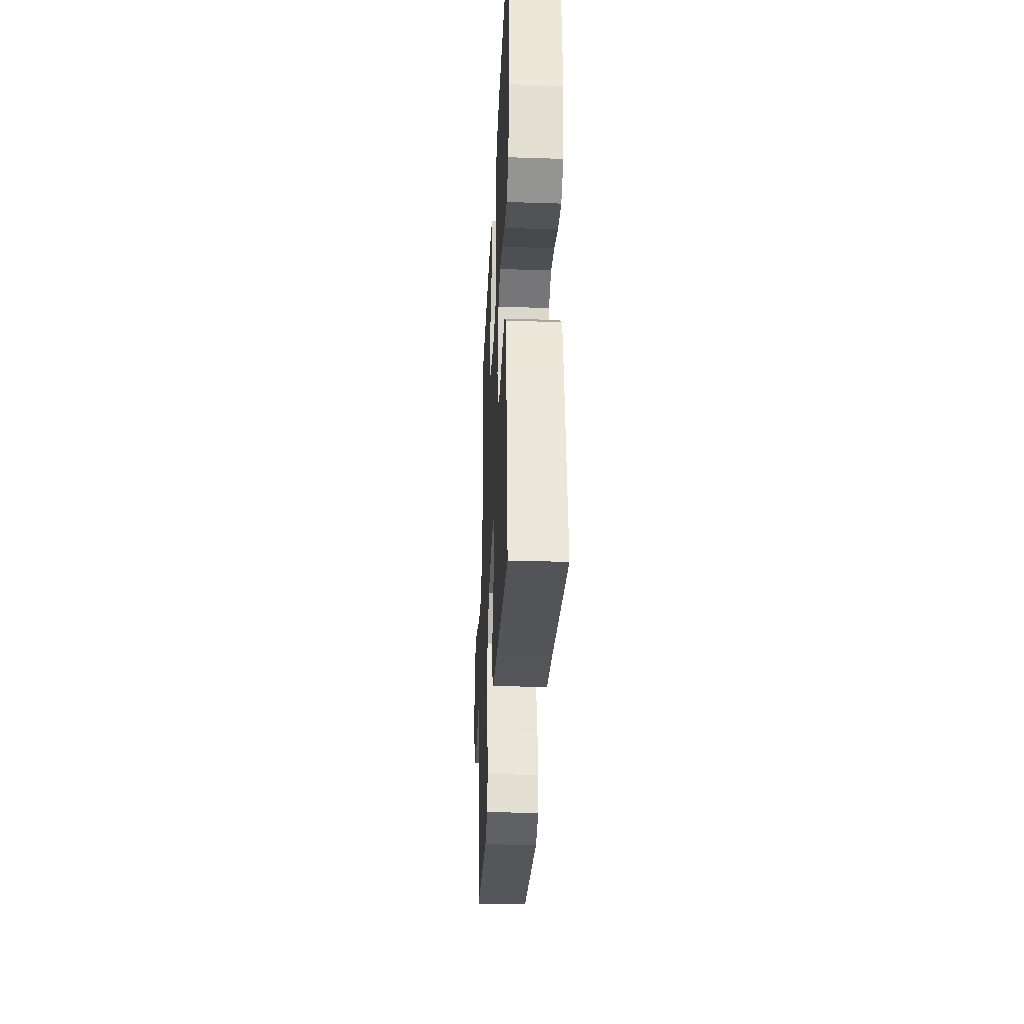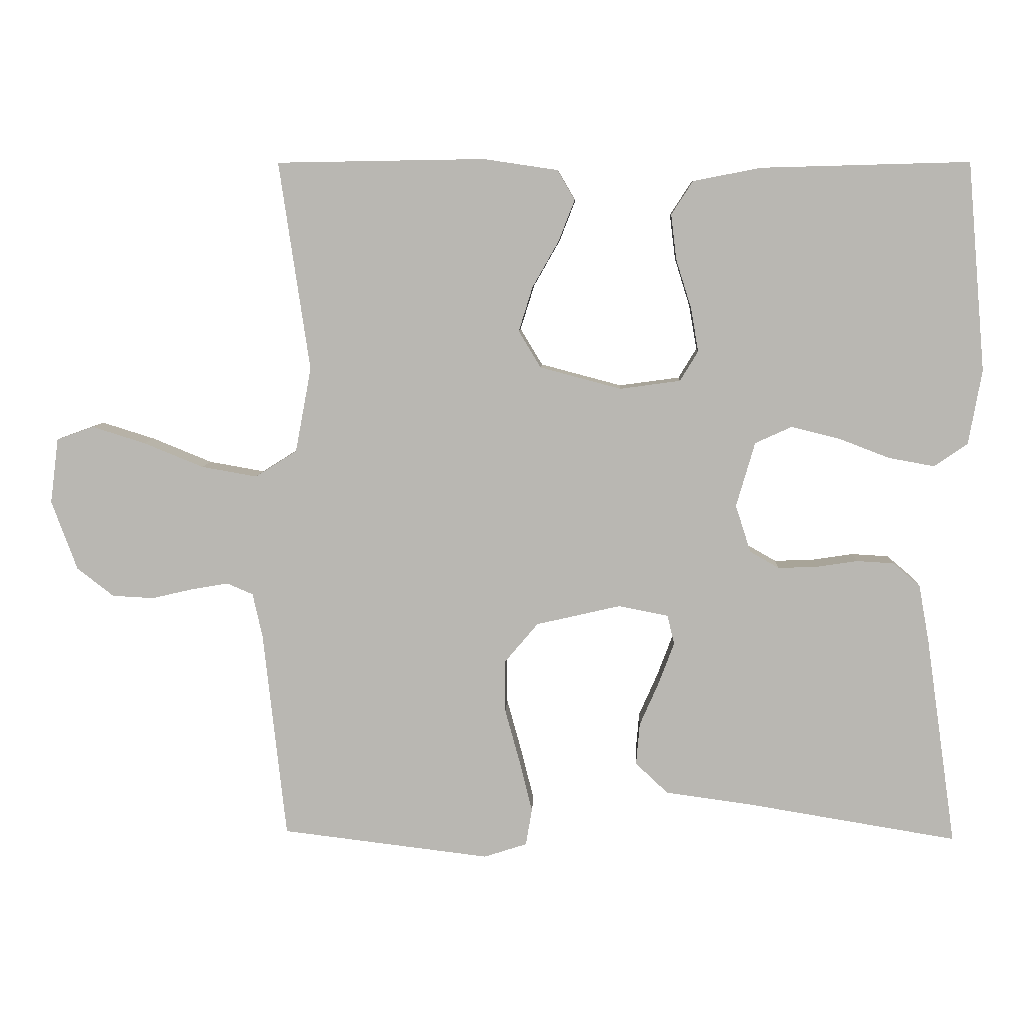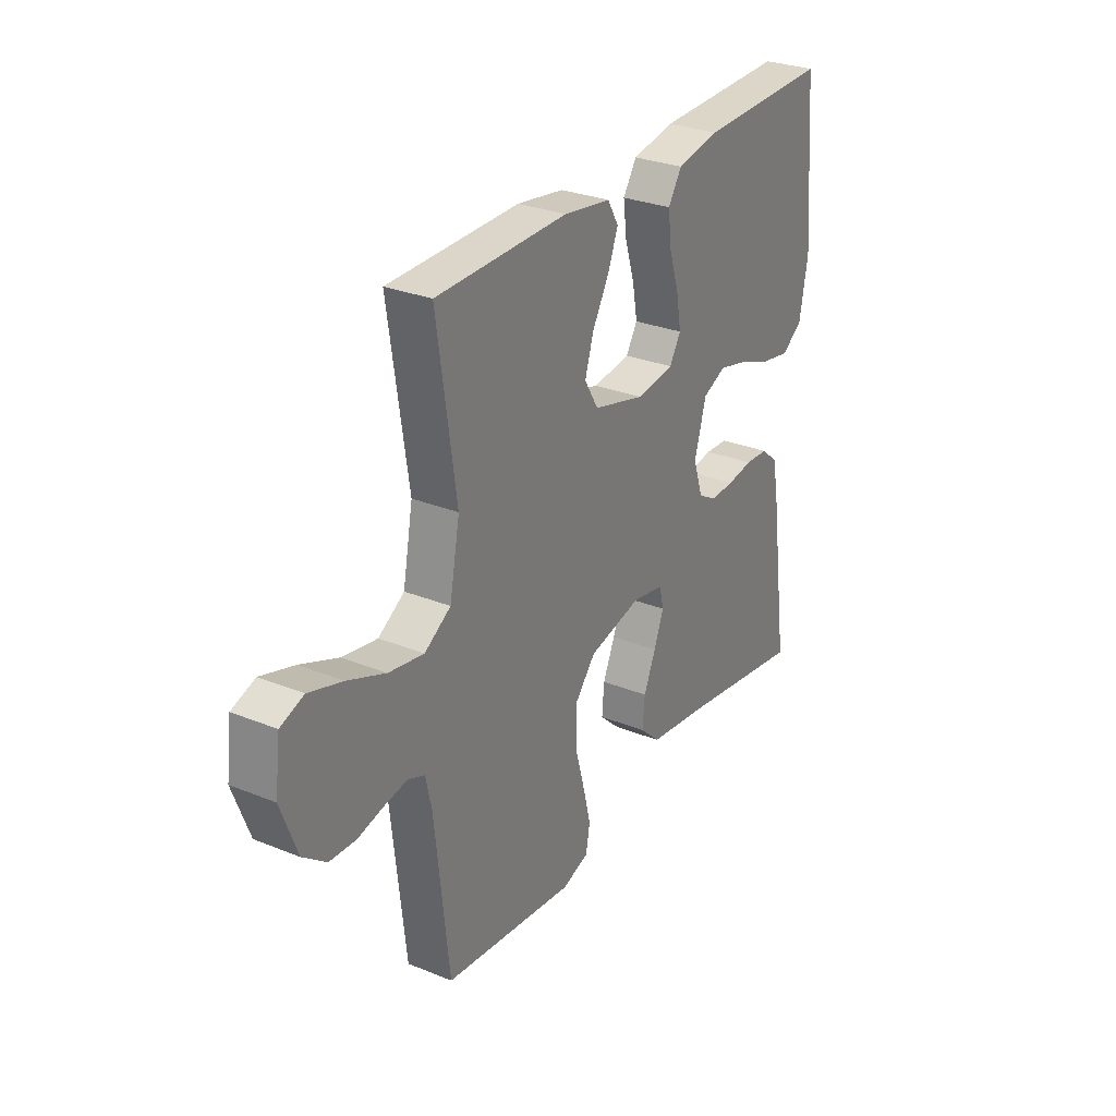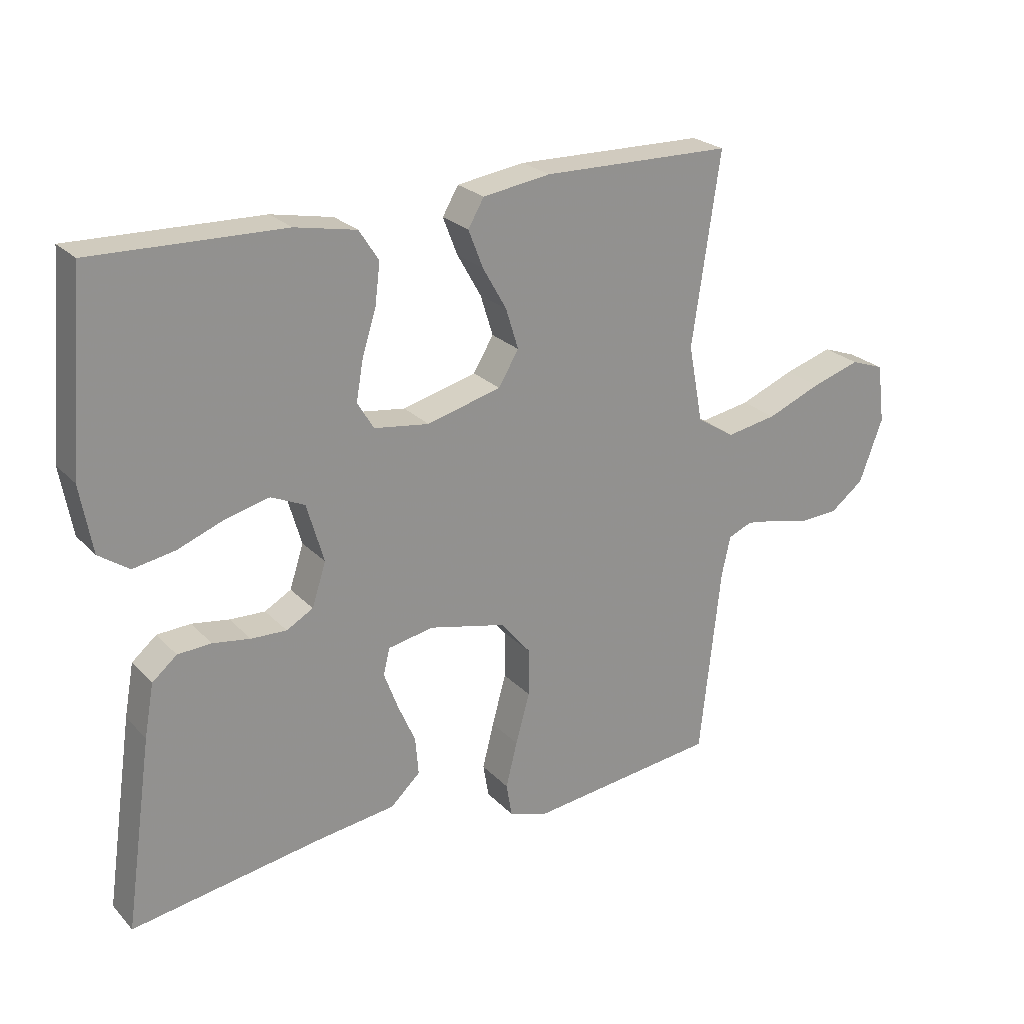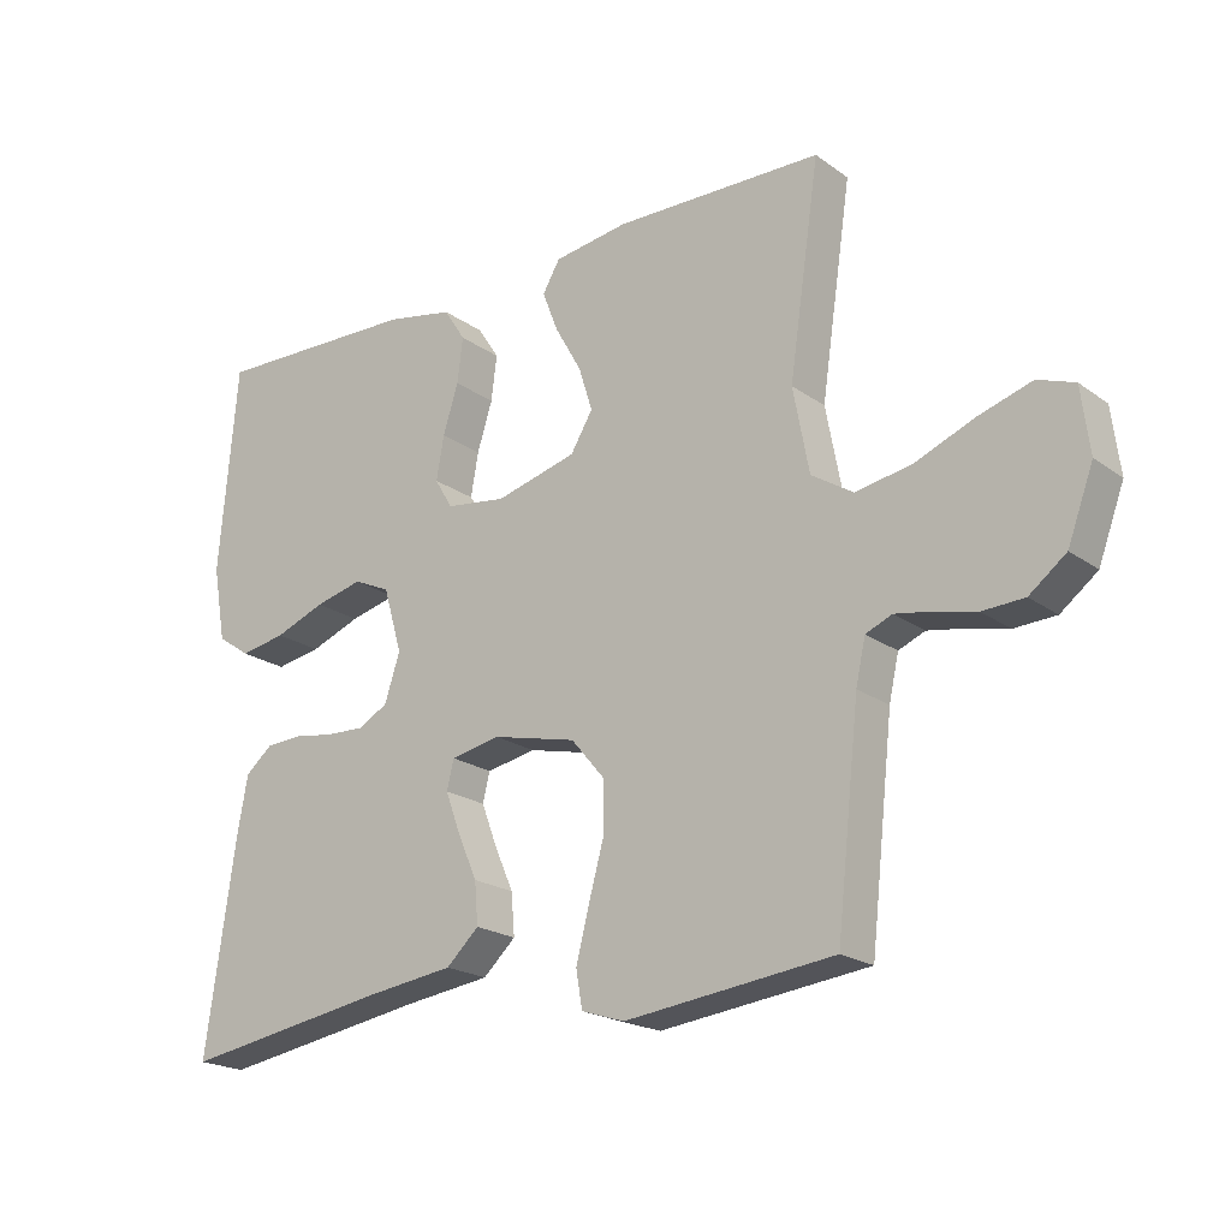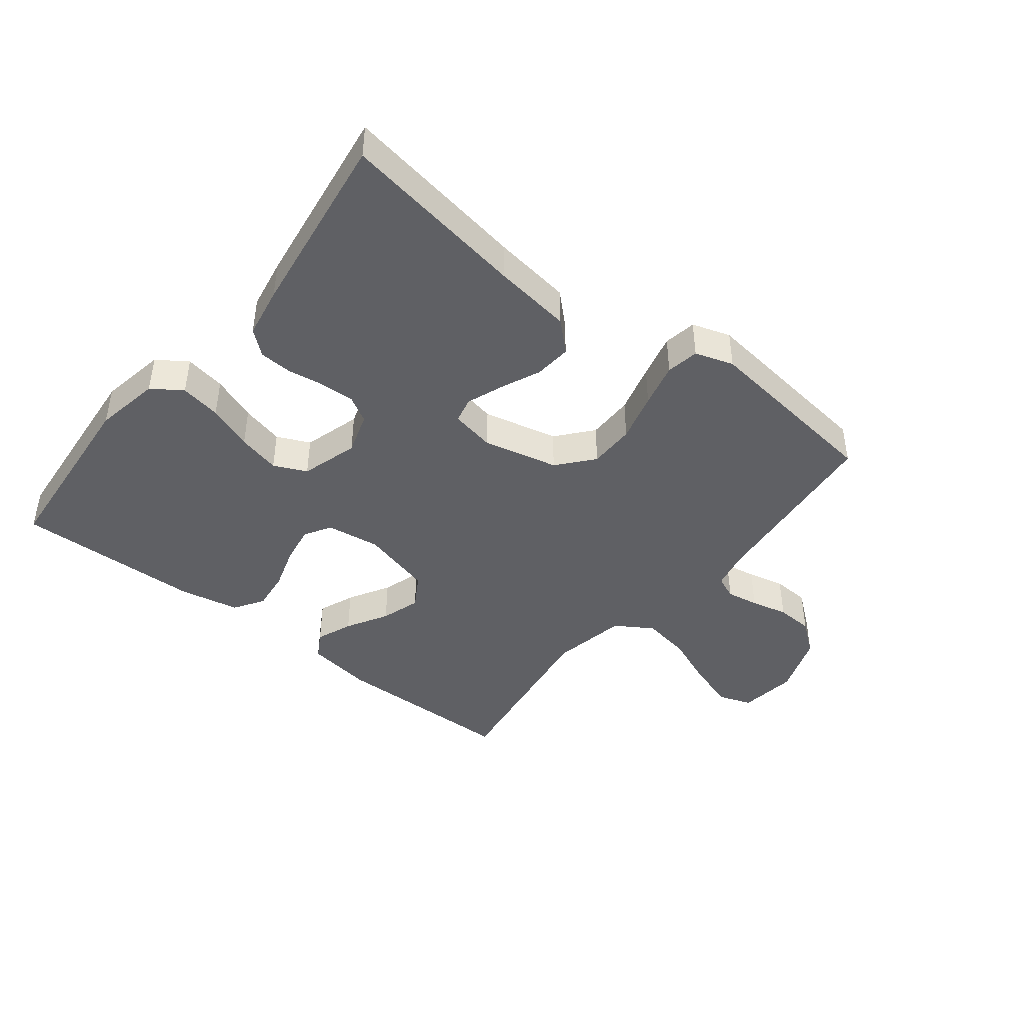
<metadata>
{"format":"obj","ext":"obj","renderer":"f3d","projection":"perspective","resolution":1024,"background":"white","views":[{"elev":-32.4,"azim":87.4,"up":"+Z"},{"elev":7.4,"azim":2.5,"up":"+Z"},{"elev":29.1,"azim":-59.0,"up":"+Z"},{"elev":24.1,"azim":148.2,"up":"+Z"},{"elev":-20.4,"azim":-142.0,"up":"+Z"},{"elev":-43.3,"azim":141.6,"up":"+Y"}]}
</metadata>
<code>
v -0.5 0.07 0.5
v -0.2 0.07 0.505
v -0.093 0.07 0.489
v -0.068 0.07 0.446
v -0.091 0.07 0.387
v -0.129 0.07 0.32
v -0.149 0.07 0.256
v -0.117 0.07 0.203
v 0 0.07 0.172
v 0.087 0.07 0.184
v 0.113 0.07 0.227
v 0.102 0.07 0.29
v 0.08 0.07 0.36
v 0.072 0.07 0.425
v 0.103 0.07 0.473
v 0.2 0.07 0.492
v 0.5 0.07 0.5
v 0.526 0.07 0.2
v 0.507 0.07 0.093
v 0.459 0.07 0.06
v 0.393 0.07 0.072
v 0.32 0.07 0.1
v 0.251 0.07 0.117
v 0.198 0.07 0.093
v 0.171 0.07 0
v 0.193 0.07 -0.068
v 0.235 0.07 -0.092
v 0.291 0.07 -0.09
v 0.35 0.07 -0.081
v 0.403 0.07 -0.084
v 0.442 0.07 -0.117
v 0.457 0.07 -0.2
v 0.5 0.07 -0.5
v 0.2 0.07 -0.451
v 0.074 0.07 -0.434
v 0.027 0.07 -0.39
v 0.032 0.07 -0.33
v 0.06 0.07 -0.266
v 0.082 0.07 -0.207
v 0.072 0.07 -0.165
v 0 0.07 -0.151
v -0.121 0.07 -0.179
v -0.169 0.07 -0.236
v -0.169 0.07 -0.311
v -0.147 0.07 -0.391
v -0.129 0.07 -0.463
v -0.138 0.07 -0.516
v -0.2 0.07 -0.536
v -0.5 0.07 -0.5
v -0.533 0.07 -0.2
v -0.547 0.07 -0.137
v -0.585 0.07 -0.121
v -0.637 0.07 -0.13
v -0.697 0.07 -0.144
v -0.757 0.07 -0.141
v -0.81 0.07 -0.1
v -0.847 0.07 0
v -0.835 0.07 0.094
v -0.782 0.07 0.113
v -0.705 0.07 0.089
v -0.619 0.07 0.054
v -0.539 0.07 0.04
v -0.479 0.07 0.078
v -0.456 0.07 0.2
v -0.5 0 0.5
v -0.2 0 0.505
v -0.093 0 0.489
v -0.068 0 0.446
v -0.091 0 0.387
v -0.129 0 0.32
v -0.149 0 0.256
v -0.117 0 0.203
v 0 0 0.172
v 0.087 0 0.184
v 0.113 0 0.227
v 0.102 0 0.29
v 0.08 0 0.36
v 0.072 0 0.425
v 0.103 0 0.473
v 0.2 0 0.492
v 0.5 0 0.5
v 0.526 0 0.2
v 0.507 0 0.093
v 0.459 0 0.06
v 0.393 0 0.072
v 0.32 0 0.1
v 0.251 0 0.117
v 0.198 0 0.093
v 0.171 0 0
v 0.193 0 -0.068
v 0.235 0 -0.092
v 0.291 0 -0.09
v 0.35 0 -0.081
v 0.403 0 -0.084
v 0.442 0 -0.117
v 0.457 0 -0.2
v 0.5 0 -0.5
v 0.2 0 -0.451
v 0.074 0 -0.434
v 0.027 0 -0.39
v 0.032 0 -0.33
v 0.06 0 -0.266
v 0.082 0 -0.207
v 0.072 0 -0.165
v 0 0 -0.151
v -0.121 0 -0.179
v -0.169 0 -0.236
v -0.169 0 -0.311
v -0.147 0 -0.391
v -0.129 0 -0.463
v -0.138 0 -0.516
v -0.2 0 -0.536
v -0.5 0 -0.5
v -0.533 0 -0.2
v -0.547 0 -0.137
v -0.585 0 -0.121
v -0.637 0 -0.13
v -0.697 0 -0.144
v -0.757 0 -0.141
v -0.81 0 -0.1
v -0.847 0 0
v -0.835 0 0.094
v -0.782 0 0.113
v -0.705 0 0.089
v -0.619 0 0.054
v -0.539 0 0.04
v -0.479 0 0.078
v -0.456 0 0.2
f 58 59 60 61
f 56 57 58 61
f 56 61 62
f 53 54 55 56
f 52 53 56 62
f 51 52 62 63
f 47 48 49 50
f 47 50 51 63
f 44 45 46 47
f 35 36 37 38
f 34 35 38 39
f 33 34 39 40
f 31 32 33 40
f 28 29 30 31
f 27 28 31 40
f 19 20 21 22
f 19 22 23
f 18 19 23
f 17 18 23
f 16 17 23 24
f 12 13 14 15
f 11 12 15 16
f 3 4 5 6
f 3 6 7
f 64 1 2 3
f 64 3 7
f 44 47 63 64
f 43 44 64
f 42 43 64 7
f 41 42 7 8
f 26 27 40 41
f 25 26 41 8
f 11 16 24 25
f 10 11 25
f 9 10 25
f 8 9 25
f 125 124 123 122
f 125 122 121 120
f 126 125 120
f 120 119 118 117
f 126 120 117 116
f 127 126 116 115
f 114 113 112 111
f 127 115 114 111
f 111 110 109 108
f 102 101 100 99
f 103 102 99 98
f 104 103 98 97
f 104 97 96 95
f 95 94 93 92
f 104 95 92 91
f 86 85 84 83
f 87 86 83
f 87 83 82
f 87 82 81
f 88 87 81 80
f 79 78 77 76
f 80 79 76 75
f 70 69 68 67
f 71 70 67
f 67 66 65 128
f 71 67 128
f 128 127 111 108
f 128 108 107
f 71 128 107 106
f 72 71 106 105
f 105 104 91 90
f 72 105 90 89
f 89 88 80 75
f 89 75 74
f 89 74 73
f 89 73 72
f 1 65 66 2
f 2 66 67 3
f 3 67 68 4
f 4 68 69 5
f 5 69 70 6
f 6 70 71 7
f 7 71 72 8
f 8 72 73 9
f 9 73 74 10
f 10 74 75 11
f 11 75 76 12
f 12 76 77 13
f 13 77 78 14
f 14 78 79 15
f 15 79 80 16
f 16 80 81 17
f 17 81 82 18
f 18 82 83 19
f 19 83 84 20
f 20 84 85 21
f 21 85 86 22
f 22 86 87 23
f 23 87 88 24
f 24 88 89 25
f 25 89 90 26
f 26 90 91 27
f 27 91 92 28
f 28 92 93 29
f 29 93 94 30
f 30 94 95 31
f 31 95 96 32
f 32 96 97 33
f 33 97 98 34
f 34 98 99 35
f 35 99 100 36
f 36 100 101 37
f 37 101 102 38
f 38 102 103 39
f 39 103 104 40
f 40 104 105 41
f 41 105 106 42
f 42 106 107 43
f 43 107 108 44
f 44 108 109 45
f 45 109 110 46
f 46 110 111 47
f 47 111 112 48
f 48 112 113 49
f 49 113 114 50
f 50 114 115 51
f 51 115 116 52
f 52 116 117 53
f 53 117 118 54
f 54 118 119 55
f 55 119 120 56
f 56 120 121 57
f 57 121 122 58
f 58 122 123 59
f 59 123 124 60
f 60 124 125 61
f 61 125 126 62
f 62 126 127 63
f 63 127 128 64
f 64 128 65 1

</code>
